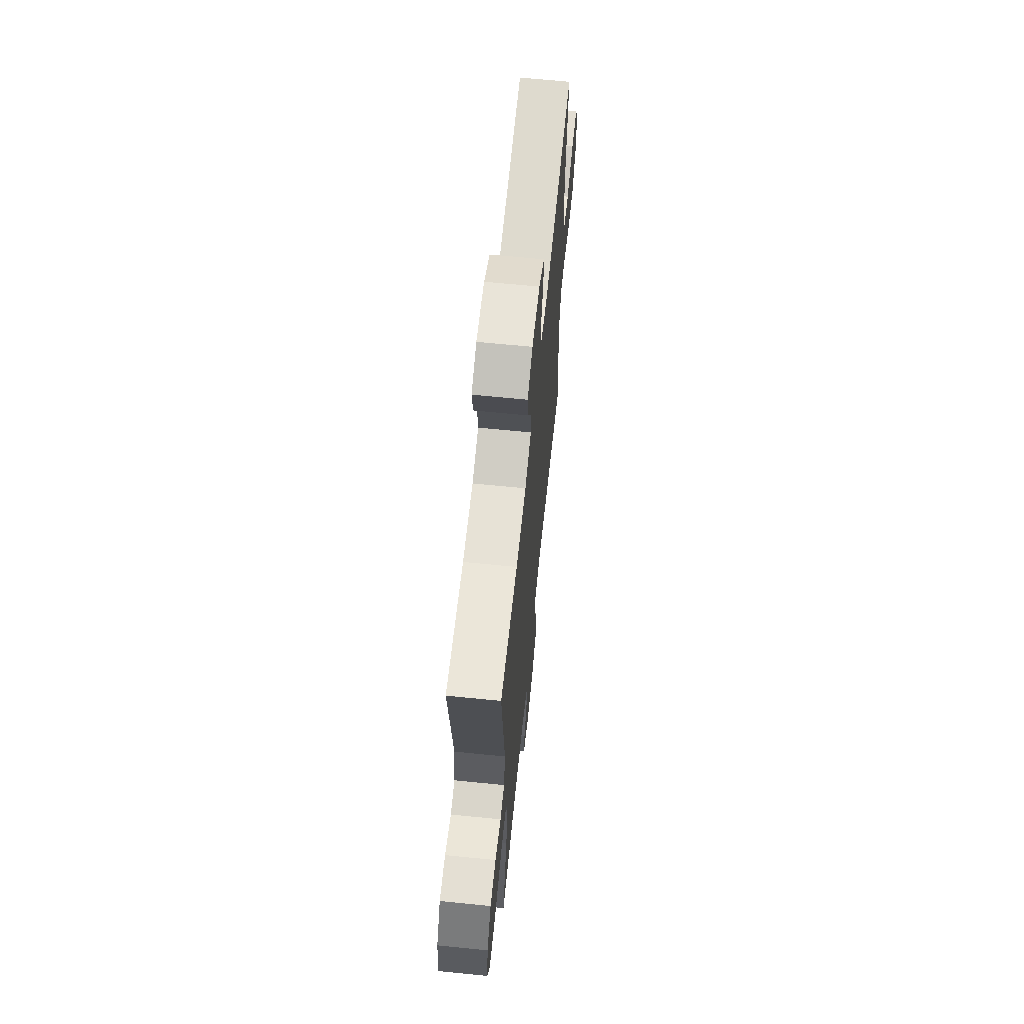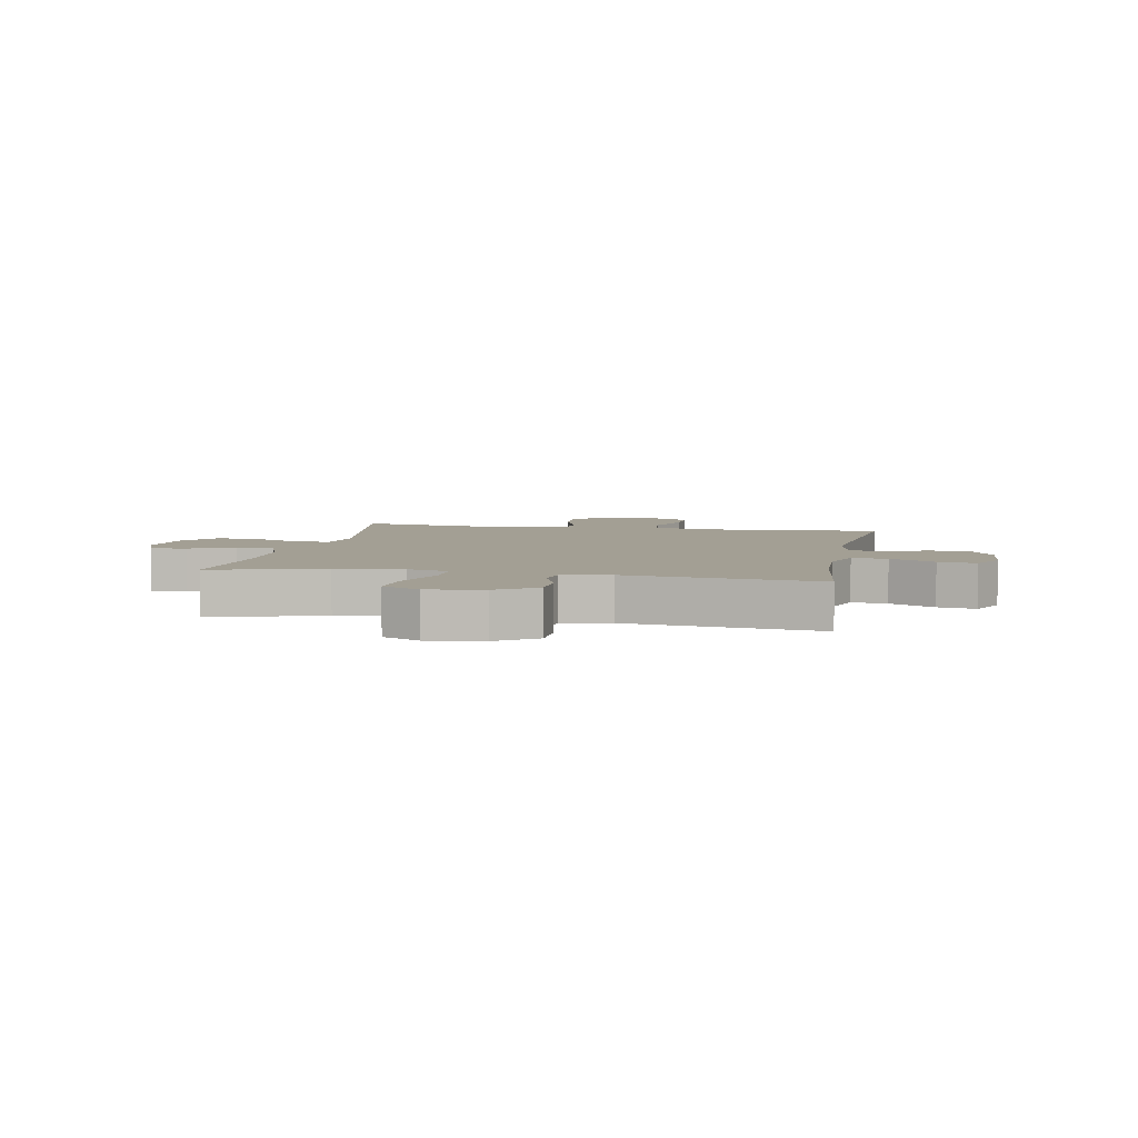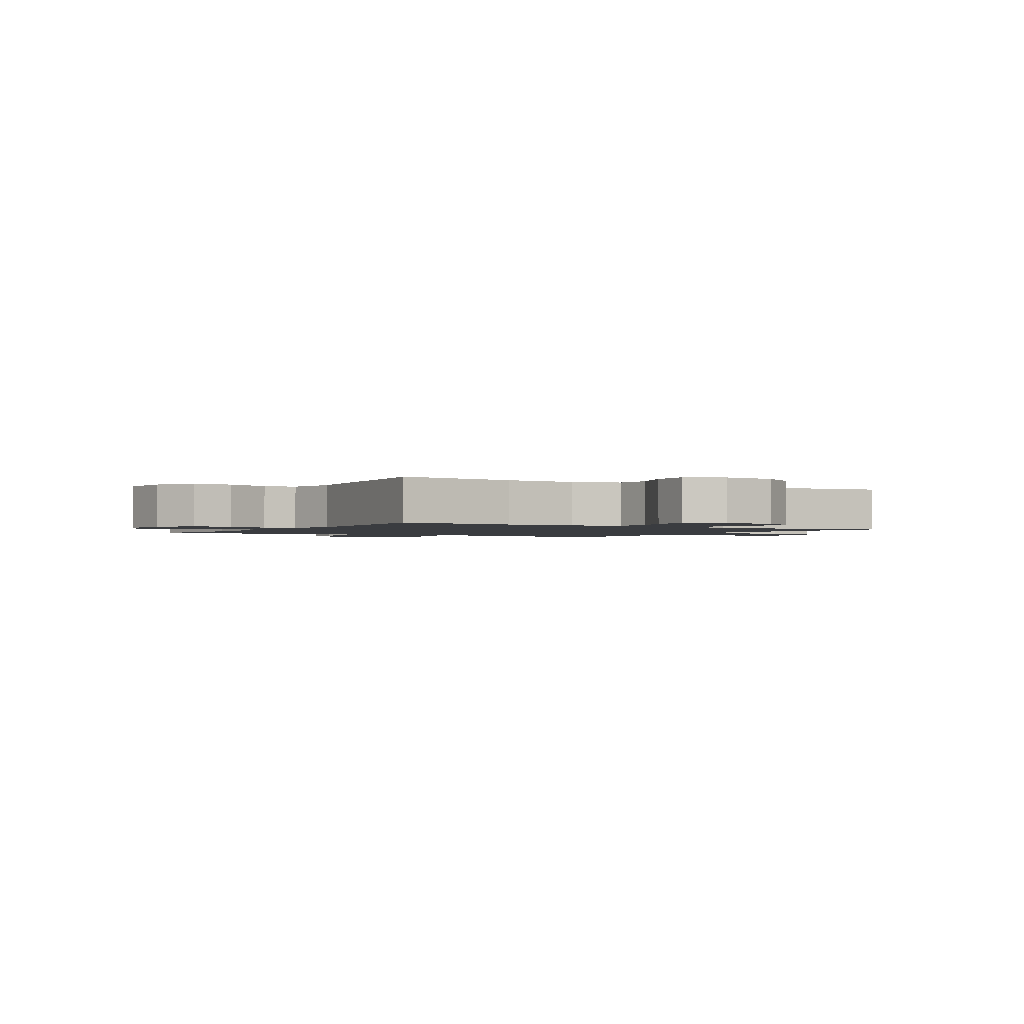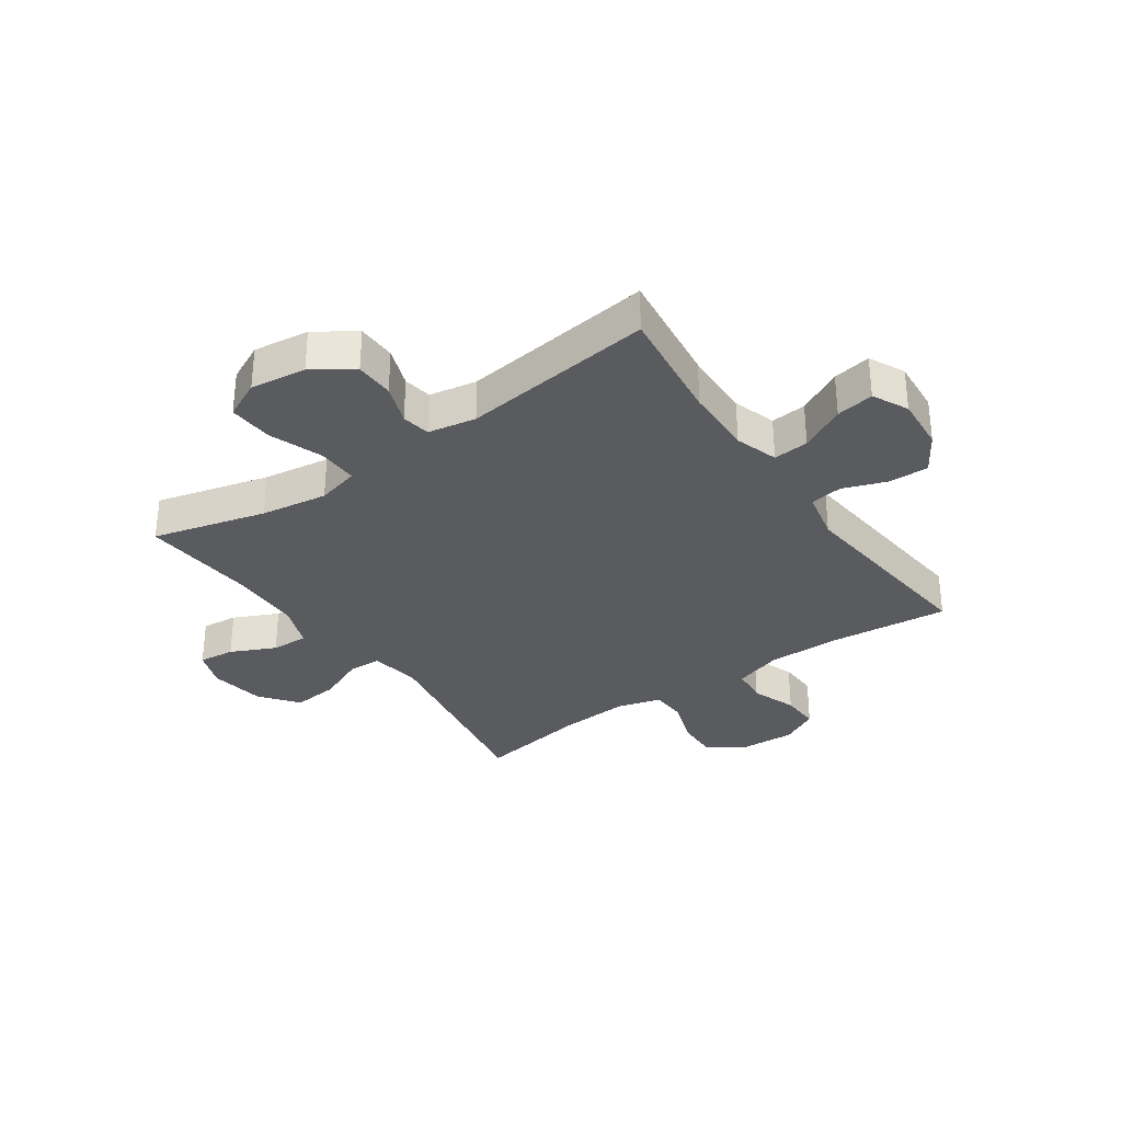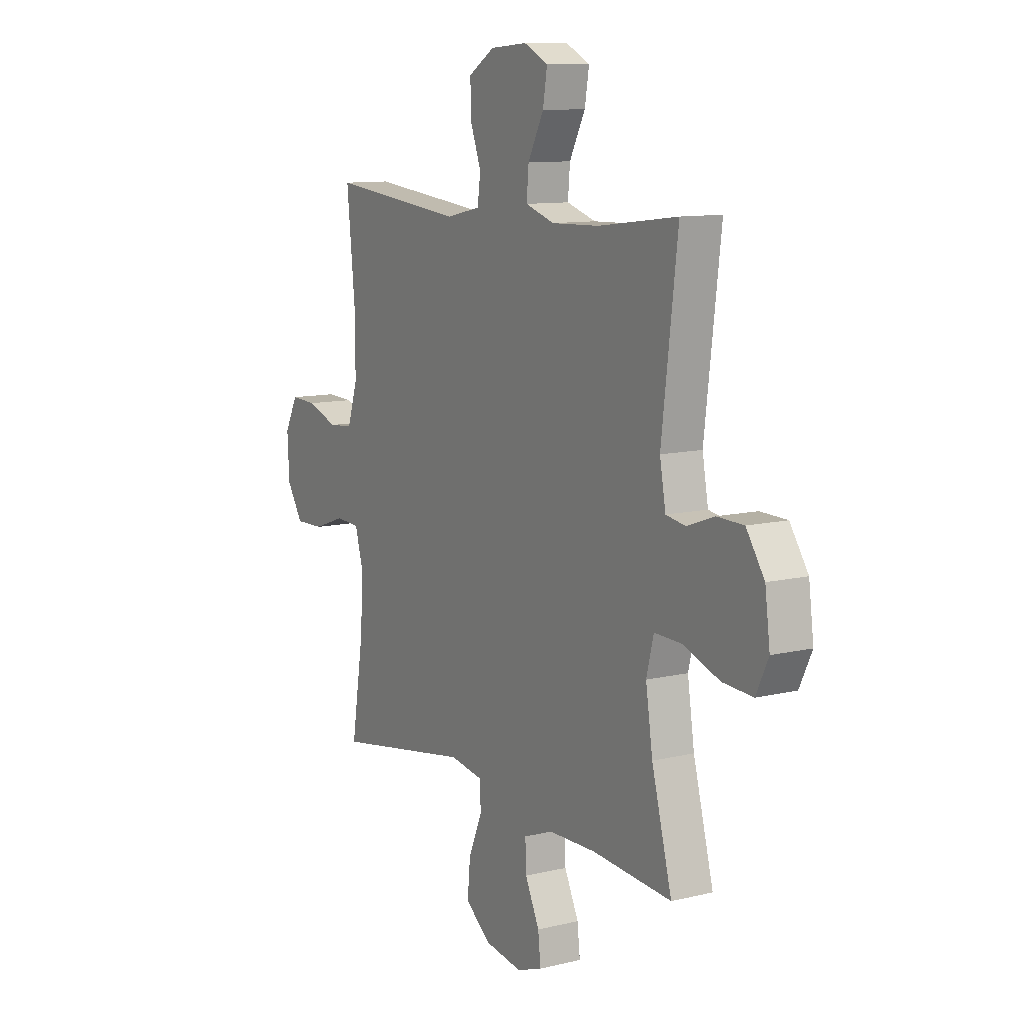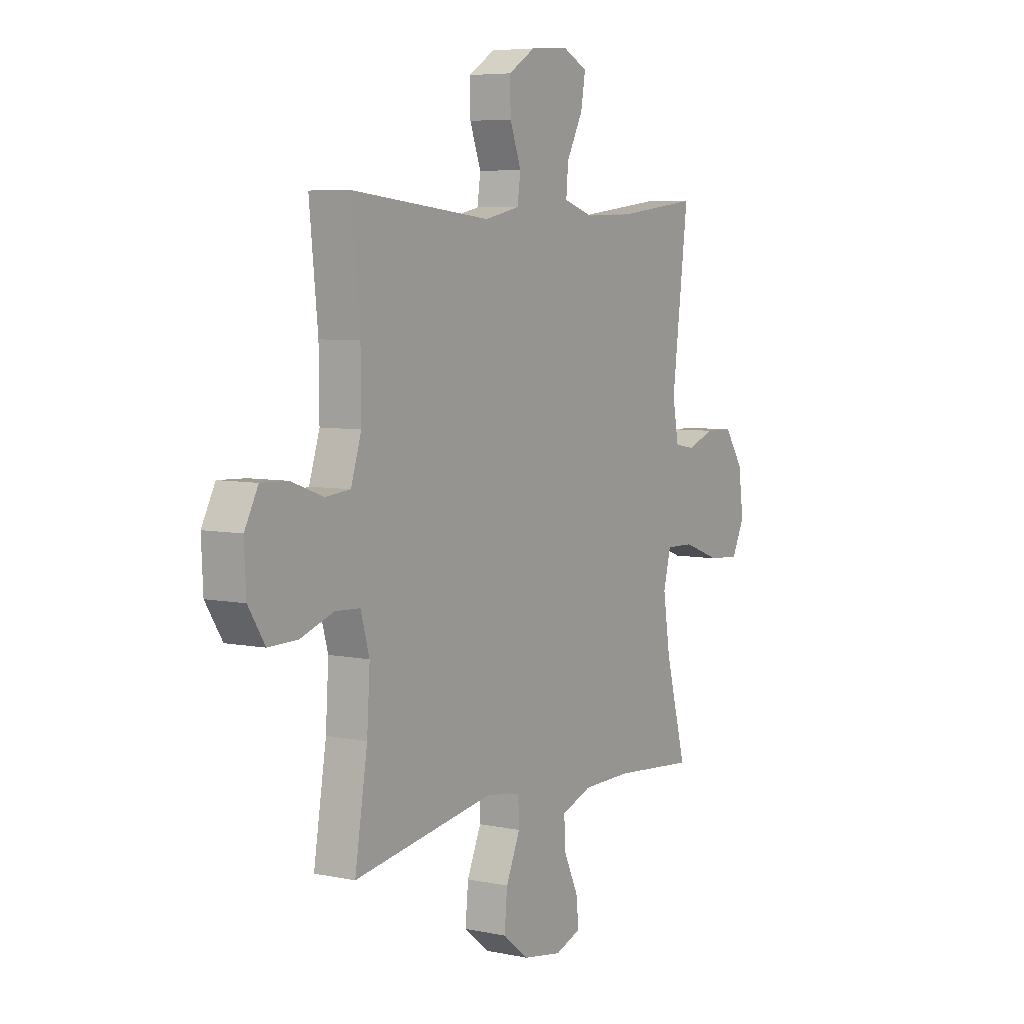
<metadata>
{"format":"obj","ext":"obj","renderer":"f3d","projection":"perspective","resolution":1024,"background":"white","views":[{"elev":65.1,"azim":-84.2,"up":"+Z"},{"elev":5.4,"azim":-79.0,"up":"+Y"},{"elev":-1.7,"azim":58.6,"up":"+Y"},{"elev":-32.6,"azim":-55.1,"up":"+Y"},{"elev":10.6,"azim":-121.2,"up":"+Z"},{"elev":6.0,"azim":122.3,"up":"+Z"}]}
</metadata>
<code>
o path5734
v 0.4661 0.0375 -0.299
v 0.4587 0.0375 -0.1788
v 0.4808 0.0375 -0.1008
v 0.5441 0.0375 -0.0975
v 0.6277 0.0375 -0.127
v 0.7029 0.0375 -0.1286
v 0.7454 0.0375 -0.06177
v 0.75 0.0375 0.03437
v 0.7157 0.0375 0.1006
v 0.6467 0.0375 0.09793
v 0.5662 0.0375 0.06846
v 0.5024 0.0375 0.07447
v 0.4758 0.0375 0.1589
v 0.4766 0.0375 0.2873
v 0.4982 0.0375 0.5013
v 0.1418 0.0375 0.4635
v 0.05288 0.0375 0.4832
v 0.04457 0.0375 0.5409
v 0.07305 0.0375 0.6182
v 0.07457 0.0375 0.6892
v 0.006386 0.0375 0.7319
v -0.09034 0.0375 0.7392
v -0.1535 0.0375 0.708
v -0.1422 0.0375 0.6403
v -0.1009 0.0375 0.5601
v -0.09549 0.0375 0.4969
v -0.1716 0.0375 0.4721
v -0.2948 0.0375 0.4756
v -0.5037 0.0375 0.5013
v -0.4622 0.0375 0.1592
v -0.4776 0.0375 0.07367
v -0.5287 0.0375 0.06516
v -0.6002 0.0375 0.091
v -0.6698 0.0375 0.0893
v -0.7173 0.0375 0.01863
v -0.7304 0.0375 -0.08068
v -0.6982 0.0375 -0.1478
v -0.6187 0.0375 -0.1427
v -0.5233 0.0375 -0.1076
v -0.4517 0.0375 -0.1056
v -0.4328 0.0375 -0.1805
v -0.4508 0.0375 -0.2995
v -0.5037 0.0375 -0.5004
v -0.2949 0.0375 -0.4832
v -0.1713 0.0375 -0.4854
v -0.09363 0.0375 -0.5147
v -0.09609 0.0375 -0.5801
v -0.1334 0.0375 -0.6595
v -0.1405 0.0375 -0.7234
v -0.07368 0.0375 -0.7478
v 0.02482 0.0375 -0.7314
v 0.09132 0.0375 -0.6788
v 0.08394 0.0375 -0.5984
v 0.04791 0.0375 -0.5145
v 0.05027 0.0375 -0.4551
v 0.1373 0.0375 -0.4401
v 0.4982 0.0375 -0.5004
v 0.4661 -0.0375 -0.299
v 0.4587 -0.0375 -0.1788
v 0.4808 -0.0375 -0.1008
v 0.5441 -0.0375 -0.0975
v 0.6277 -0.0375 -0.127
v 0.7029 -0.0375 -0.1286
v 0.7454 -0.0375 -0.06177
v 0.75 -0.0375 0.03437
v 0.7157 -0.0375 0.1006
v 0.6467 -0.0375 0.09793
v 0.5662 -0.0375 0.06846
v 0.5024 -0.0375 0.07447
v 0.4758 -0.0375 0.1589
v 0.4766 -0.0375 0.2873
v 0.4982 -0.0375 0.5013
v 0.1418 -0.0375 0.4635
v 0.05288 -0.0375 0.4832
v 0.04457 -0.0375 0.5409
v 0.07305 -0.0375 0.6182
v 0.07457 -0.0375 0.6892
v 0.006386 -0.0375 0.7319
v -0.09034 -0.0375 0.7392
v -0.1535 -0.0375 0.708
v -0.1422 -0.0375 0.6403
v -0.1009 -0.0375 0.5601
v -0.09549 -0.0375 0.4969
v -0.1716 -0.0375 0.4721
v -0.2948 -0.0375 0.4756
v -0.5037 -0.0375 0.5013
v -0.4622 -0.0375 0.1592
v -0.4776 -0.0375 0.07367
v -0.5287 -0.0375 0.06516
v -0.6002 -0.0375 0.091
v -0.6698 -0.0375 0.0893
v -0.7173 -0.0375 0.01863
v -0.7304 -0.0375 -0.08068
v -0.6982 -0.0375 -0.1478
v -0.6187 -0.0375 -0.1427
v -0.5233 -0.0375 -0.1076
v -0.4517 -0.0375 -0.1056
v -0.4328 -0.0375 -0.1805
v -0.4508 -0.0375 -0.2995
v -0.5037 -0.0375 -0.5004
v -0.2949 -0.0375 -0.4832
v -0.1713 -0.0375 -0.4854
v -0.09363 -0.0375 -0.5147
v -0.09609 -0.0375 -0.5801
v -0.1334 -0.0375 -0.6595
v -0.1405 -0.0375 -0.7234
v -0.07368 -0.0375 -0.7478
v 0.02482 -0.0375 -0.7314
v 0.09132 -0.0375 -0.6788
v 0.08394 -0.0375 -0.5984
v 0.04791 -0.0375 -0.5145
v 0.05027 -0.0375 -0.4551
v 0.1373 -0.0375 -0.4401
v 0.4982 -0.0375 -0.5004
v -0.1405 0.0375 -0.7234
v -0.1405 0.0375 -0.7234
v -0.07368 0.0375 -0.7478
v 0.02482 0.0375 -0.7314
v 0.09132 0.0375 -0.6788
v -0.1334 0.0375 -0.6595
v 0.08394 0.0375 -0.5984
v -0.09609 0.0375 -0.5801
v 0.04791 0.0375 -0.5145
v -0.09363 0.0375 -0.5147
v -0.09363 0.0375 -0.5147
v -0.1713 0.0375 -0.4854
v 0.05027 0.0375 -0.4551
v 0.05027 0.0375 -0.4551
v -0.5037 0.0375 -0.5004
v -0.5037 0.0375 -0.5004
v -0.2949 0.0375 -0.4832
v 0.1373 0.0375 -0.4401
v 0.4982 0.0375 -0.5004
v 0.4982 0.0375 -0.5004
v -0.4508 0.0375 -0.2995
v 0.4661 0.0375 -0.299
v -0.4328 0.0375 -0.1805
v 0.4587 0.0375 -0.1788
v -0.4517 0.0375 -0.1056
v -0.4517 0.0375 -0.1056
v 0.4808 0.0375 -0.1008
v 0.4808 0.0375 -0.1008
v -0.7304 0.0375 -0.08068
v -0.6982 0.0375 -0.1478
v -0.6982 0.0375 -0.1478
v -0.6187 0.0375 -0.1427
v -0.5233 0.0375 -0.1076
v 0.6277 0.0375 -0.127
v 0.7029 0.0375 -0.1286
v 0.7454 0.0375 -0.06177
v 0.5441 0.0375 -0.0975
v -0.7173 0.0375 0.01863
v 0.75 0.0375 0.03437
v -0.6698 0.0375 0.0893
v 0.7157 0.0375 0.1006
v 0.7157 0.0375 0.1006
v -0.6002 0.0375 0.091
v -0.5287 0.0375 0.06516
v -0.4776 0.0375 0.07367
v -0.4776 0.0375 0.07367
v 0.5662 0.0375 0.06846
v 0.5024 0.0375 0.07447
v 0.5024 0.0375 0.07447
v 0.6467 0.0375 0.09793
v -0.4622 0.0375 0.1592
v 0.4758 0.0375 0.1589
v 0.4766 0.0375 0.2873
v -0.5037 0.0375 0.5013
v -0.5037 0.0375 0.5013
v -0.1716 0.0375 0.4721
v -0.2948 0.0375 0.4756
v 0.1418 0.0375 0.4635
v 0.05288 0.0375 0.4832
v 0.05288 0.0375 0.4832
v -0.09549 0.0375 0.4969
v -0.09549 0.0375 0.4969
v 0.4982 0.0375 0.5013
v 0.4982 0.0375 0.5013
v 0.04457 0.0375 0.5409
v -0.1009 0.0375 0.5601
v 0.07305 0.0375 0.6182
v -0.1422 0.0375 0.6403
v 0.07457 0.0375 0.6892
v -0.1535 0.0375 0.708
v -0.1535 0.0375 0.708
v 0.006386 0.0375 0.7319
v -0.09034 0.0375 0.7392
v -0.1405 -0.0375 -0.7234
v -0.1405 -0.0375 -0.7234
v -0.07368 -0.0375 -0.7478
v 0.02482 -0.0375 -0.7314
v 0.09132 -0.0375 -0.6788
v -0.1334 -0.0375 -0.6595
v 0.08394 -0.0375 -0.5984
v -0.09609 -0.0375 -0.5801
v 0.04791 -0.0375 -0.5145
v -0.09363 -0.0375 -0.5147
v -0.09363 -0.0375 -0.5147
v -0.1713 -0.0375 -0.4854
v 0.05027 -0.0375 -0.4551
v 0.05027 -0.0375 -0.4551
v -0.5037 -0.0375 -0.5004
v -0.5037 -0.0375 -0.5004
v -0.2949 -0.0375 -0.4832
v 0.1373 -0.0375 -0.4401
v 0.4982 -0.0375 -0.5004
v 0.4982 -0.0375 -0.5004
v -0.4508 -0.0375 -0.2995
v 0.4661 -0.0375 -0.299
v -0.4328 -0.0375 -0.1805
v 0.4587 -0.0375 -0.1788
v -0.4517 -0.0375 -0.1056
v -0.4517 -0.0375 -0.1056
v 0.4808 -0.0375 -0.1008
v 0.4808 -0.0375 -0.1008
v -0.7304 -0.0375 -0.08068
v -0.6982 -0.0375 -0.1478
v -0.6982 -0.0375 -0.1478
v -0.6187 -0.0375 -0.1427
v -0.5233 -0.0375 -0.1076
v 0.6277 -0.0375 -0.127
v 0.7029 -0.0375 -0.1286
v 0.7454 -0.0375 -0.06177
v 0.5441 -0.0375 -0.0975
v -0.7173 -0.0375 0.01863
v 0.75 -0.0375 0.03437
v -0.6698 -0.0375 0.0893
v 0.7157 -0.0375 0.1006
v 0.7157 -0.0375 0.1006
v -0.6002 -0.0375 0.091
v -0.5287 -0.0375 0.06516
v -0.4776 -0.0375 0.07367
v -0.4776 -0.0375 0.07367
v 0.5662 -0.0375 0.06846
v 0.5024 -0.0375 0.07447
v 0.5024 -0.0375 0.07447
v 0.6467 -0.0375 0.09793
v -0.4622 -0.0375 0.1592
v 0.4758 -0.0375 0.1589
v 0.4766 -0.0375 0.2873
v -0.5037 -0.0375 0.5013
v -0.5037 -0.0375 0.5013
v -0.1716 -0.0375 0.4721
v -0.2948 -0.0375 0.4756
v 0.1418 -0.0375 0.4635
v 0.05288 -0.0375 0.4832
v 0.05288 -0.0375 0.4832
v -0.09549 -0.0375 0.4969
v -0.09549 -0.0375 0.4969
v 0.4982 -0.0375 0.5013
v 0.4982 -0.0375 0.5013
v 0.04457 -0.0375 0.5409
v -0.1009 -0.0375 0.5601
v 0.07305 -0.0375 0.6182
v -0.1422 -0.0375 0.6403
v 0.07457 -0.0375 0.6892
v -0.1535 -0.0375 0.708
v -0.1535 -0.0375 0.708
v 0.006386 -0.0375 0.7319
v -0.09034 -0.0375 0.7392
f 204 208 202
f 210 199 200
f 223 221 222
f 199 210 204
f 234 221 237
f 212 200 245
f 245 240 250
f 246 212 245
f 219 216 217
f 245 205 214
f 210 200 212
f 200 197 196
f 256 259 254
f 254 253 252
f 260 255 259
f 244 238 243
f 224 221 234
f 237 221 223
f 243 238 246
f 238 232 212
f 252 248 246
f 230 219 220
f 214 205 211
f 200 199 197
f 231 212 232
f 205 245 200
f 230 225 219
f 194 195 191
f 253 248 252
f 253 259 255
f 193 191 195
f 190 193 188
f 248 243 246
f 211 205 209
f 196 195 194
f 257 255 260
f 259 253 254
f 195 196 197
f 230 220 231
f 209 205 206
f 227 225 230
f 216 219 225
f 235 224 234
f 238 212 246
f 239 214 235
f 231 220 212
f 208 204 210
f 194 191 192
f 245 239 240
f 245 214 239
f 237 223 226
f 191 193 190
f 241 238 244
f 235 214 224
f 237 226 228
f 116 50 107 189
f 50 51 108 107
f 51 52 109 108
f 48 49 106 105
f 52 53 110 109
f 47 48 105 104
f 53 54 111 110
f 125 47 104 198
f 45 46 103 102
f 54 128 201 111
f 130 44 101 203
f 44 45 102 101
f 56 134 207 113
f 55 56 113 112
f 42 43 100 99
f 57 1 58 114
f 41 42 99 98
f 1 2 59 58
f 140 41 98 213
f 2 142 215 59
f 36 145 218 93
f 37 38 95 94
f 38 39 96 95
f 5 6 63 62
f 6 7 64 63
f 4 5 62 61
f 39 40 97 96
f 3 4 61 60
f 35 36 93 92
f 7 8 65 64
f 34 35 92 91
f 8 156 229 65
f 33 34 91 90
f 32 33 90 89
f 160 32 89 233
f 11 163 236 68
f 10 11 68 67
f 9 10 67 66
f 30 31 88 87
f 12 13 70 69
f 13 14 71 70
f 169 30 87 242
f 27 28 85 84
f 16 174 247 73
f 176 27 84 249
f 178 16 73 251
f 14 15 72 71
f 17 18 75 74
f 28 29 86 85
f 25 26 83 82
f 18 19 76 75
f 24 25 82 81
f 19 20 77 76
f 185 24 81 258
f 20 21 78 77
f 22 23 80 79
f 21 22 79 78
f 131 129 135
f 137 127 126
f 150 149 148
f 126 131 137
f 161 164 148
f 139 172 127
f 172 177 167
f 173 172 139
f 146 144 143
f 172 141 132
f 137 139 127
f 127 123 124
f 183 181 186
f 181 179 180
f 187 186 182
f 171 170 165
f 151 161 148
f 164 150 148
f 170 173 165
f 165 139 159
f 179 173 175
f 157 147 146
f 141 138 132
f 127 124 126
f 158 159 139
f 132 127 172
f 157 146 152
f 121 118 122
f 180 179 175
f 180 182 186
f 120 122 118
f 117 115 120
f 175 173 170
f 138 136 132
f 123 121 122
f 184 187 182
f 186 181 180
f 122 124 123
f 157 158 147
f 136 133 132
f 154 157 152
f 143 152 146
f 162 161 151
f 165 173 139
f 166 162 141
f 158 139 147
f 135 137 131
f 121 119 118
f 172 167 166
f 172 166 141
f 164 153 150
f 118 117 120
f 168 171 165
f 162 151 141
f 164 155 153

</code>
